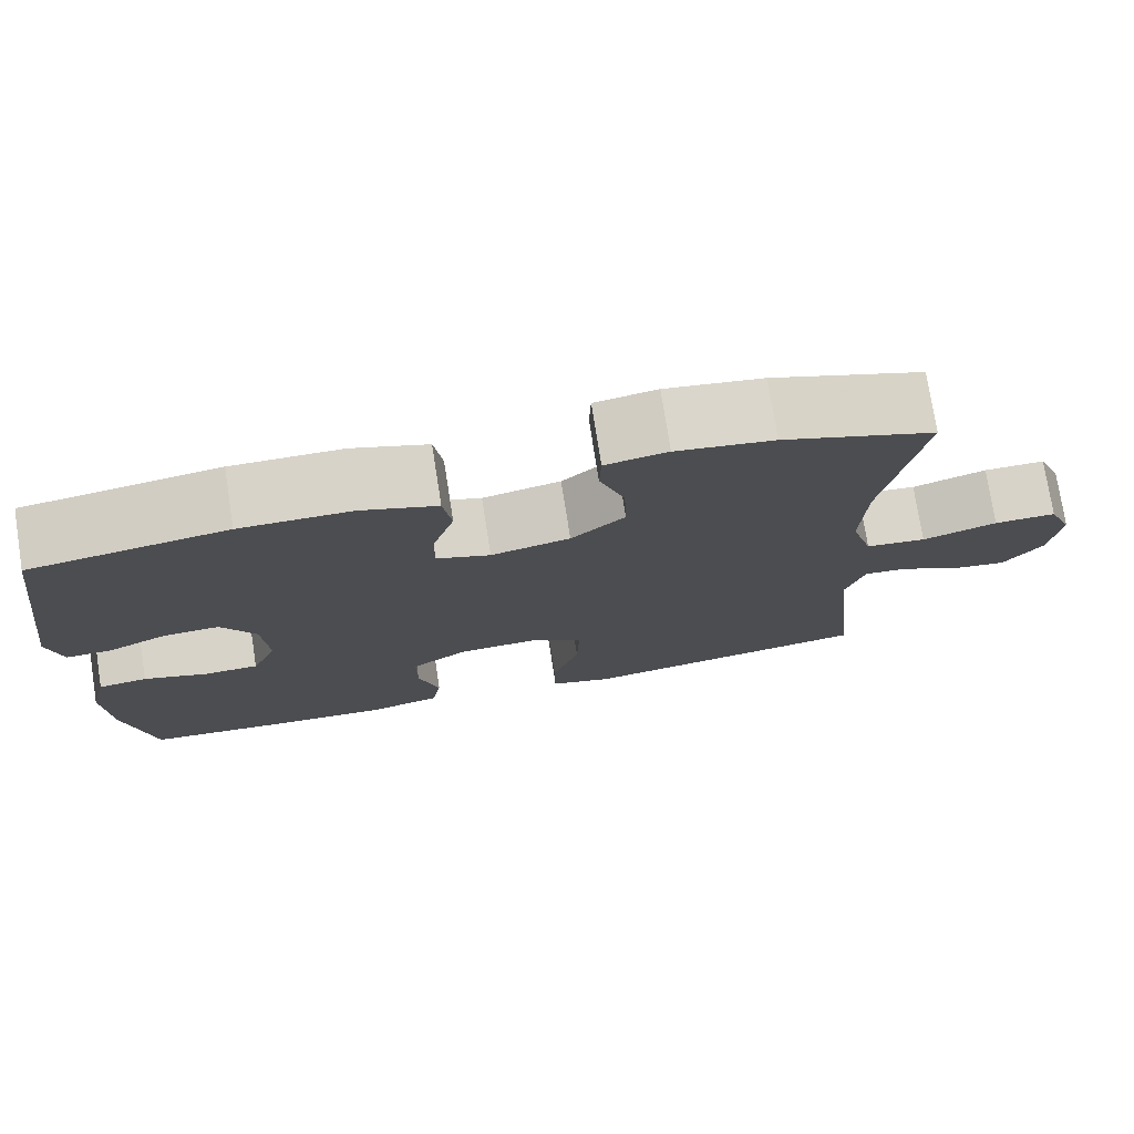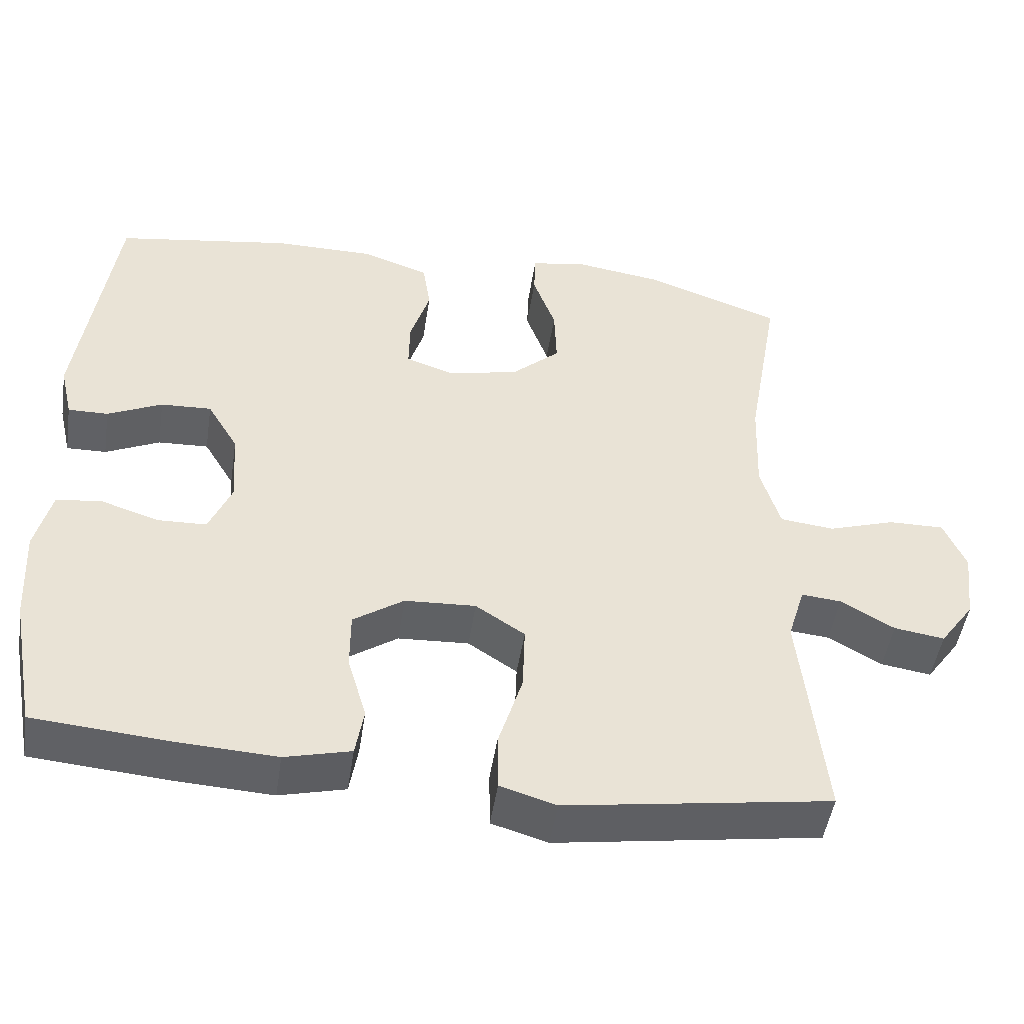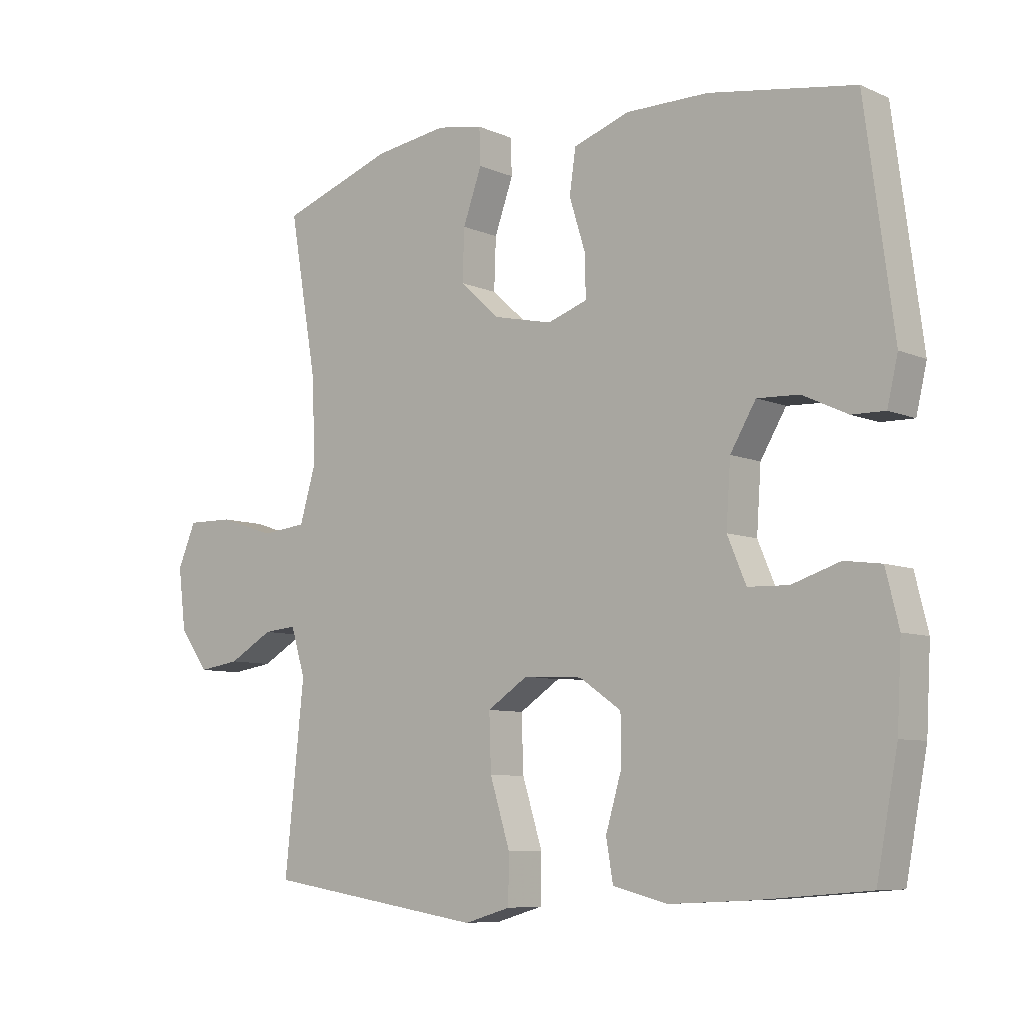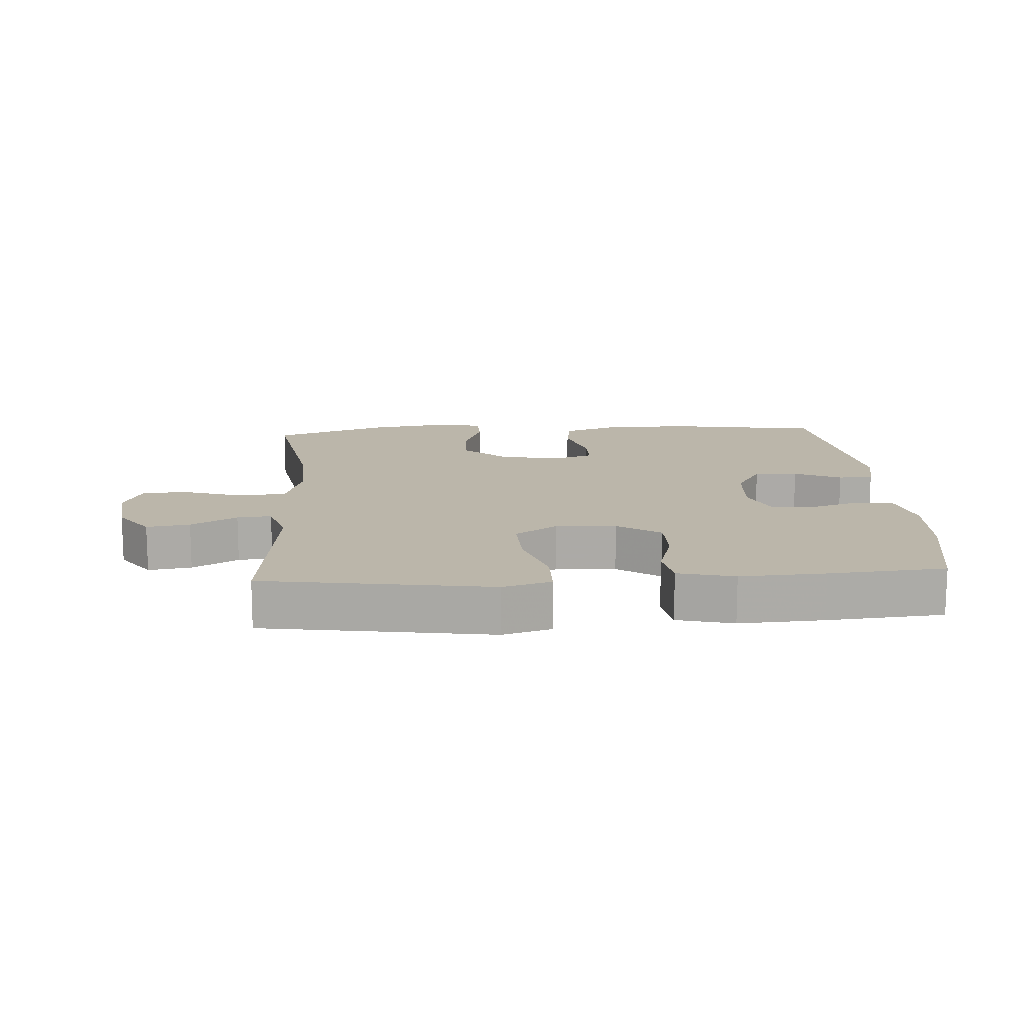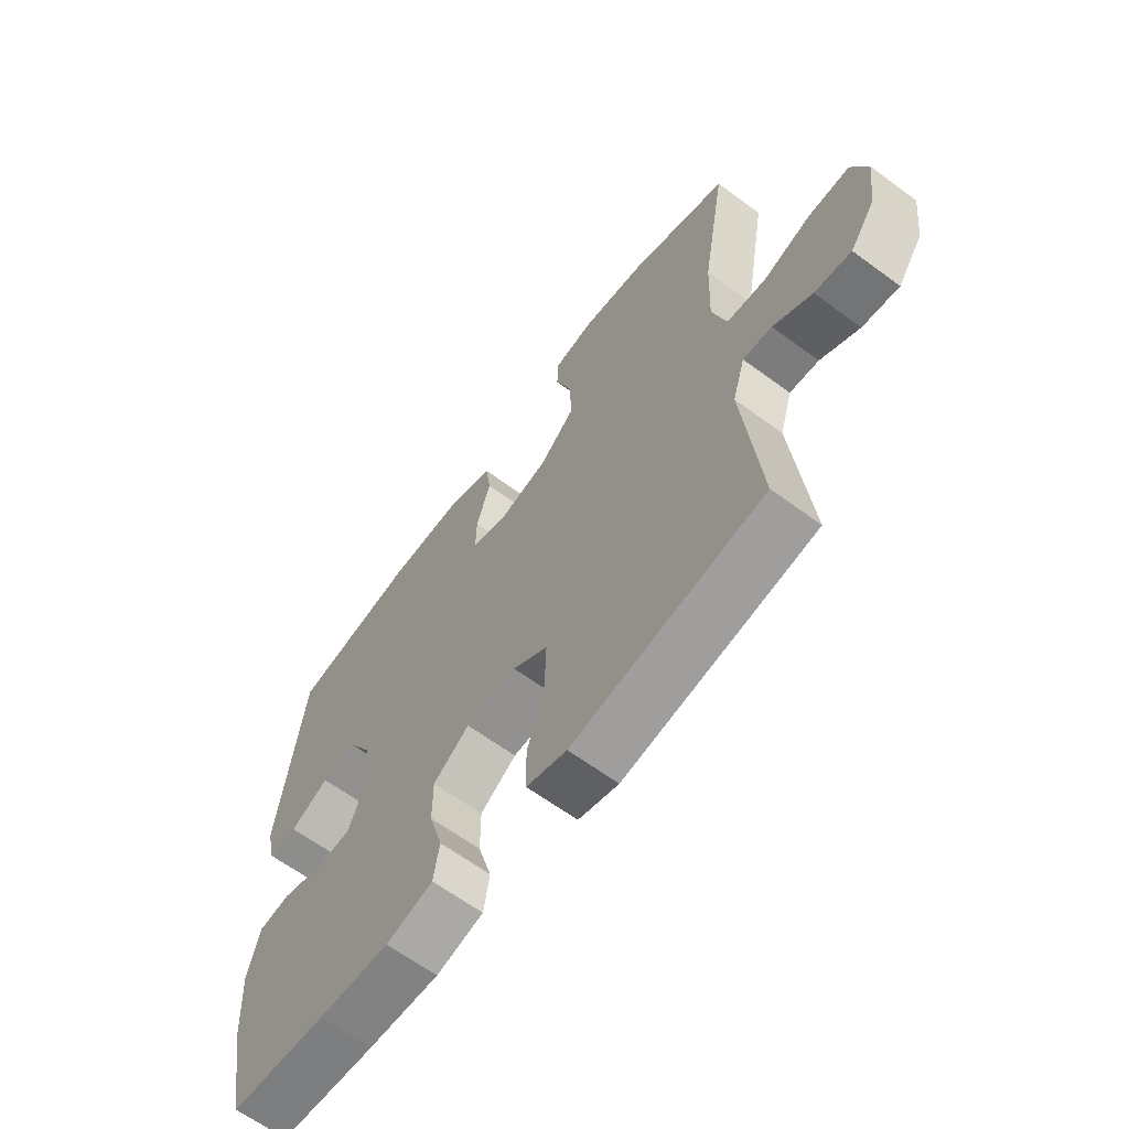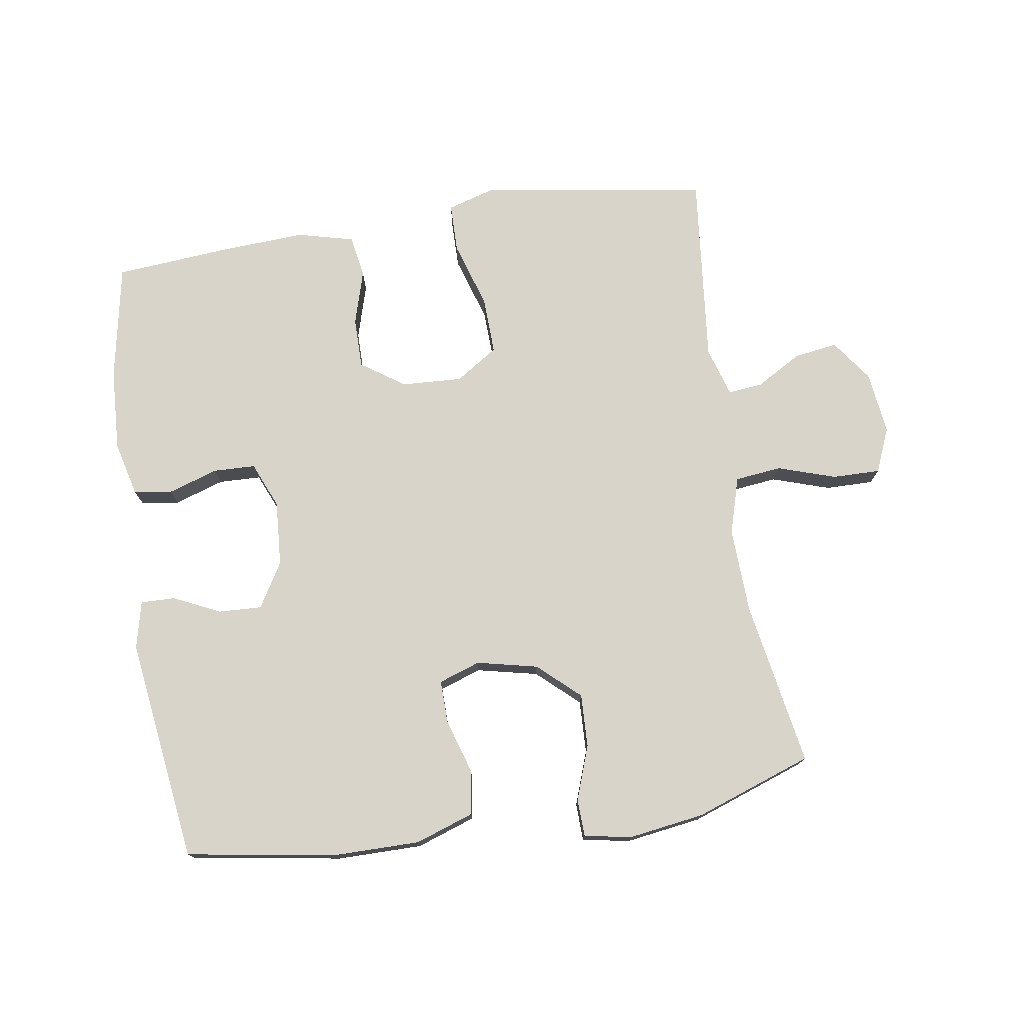
<metadata>
{"format":"obj","ext":"obj","renderer":"f3d","projection":"perspective","resolution":1024,"background":"white","views":[{"elev":75.8,"azim":-8.9,"up":"+Z"},{"elev":-48.5,"azim":-8.7,"up":"+Z"},{"elev":-7.7,"azim":-140.3,"up":"+Z"},{"elev":14.1,"azim":176.3,"up":"+Y"},{"elev":-63.5,"azim":53.3,"up":"+Z"},{"elev":75.5,"azim":-8.8,"up":"+Y"}]}
</metadata>
<code>
v 0.5 0.07 -0.5
v 0.266 0.07 -0.536
v 0.149 0.07 -0.554
v 0.075 0.07 -0.532
v 0.074 0.07 -0.456
v 0.106 0.07 -0.353
v 0.109 0.07 -0.264
v 0.044 0.07 -0.221
v -0.05 0.07 -0.226
v -0.117 0.07 -0.272
v -0.117 0.07 -0.35
v -0.092 0.07 -0.435
v -0.103 0.07 -0.5
v -0.19 0.07 -0.522
v -0.321 0.07 -0.515
v -0.5 0.07 -0.5
v -0.534 0.07 -0.32
v -0.541 0.07 -0.192
v -0.52 0.07 -0.107
v -0.461 0.07 -0.099
v -0.384 0.07 -0.124
v -0.319 0.07 -0.122
v -0.289 0.07 -0.051
v -0.296 0.07 0.05
v -0.337 0.07 0.119
v -0.404 0.07 0.116
v -0.476 0.07 0.082
v -0.529 0.07 0.081
v -0.546 0.07 0.154
v -0.5 0.07 0.5
v -0.267 0.07 0.537
v -0.135 0.07 0.537
v -0.045 0.07 0.506
v -0.035 0.07 0.437
v -0.061 0.07 0.353
v -0.062 0.07 0.287
v 0.002 0.07 0.265
v 0.096 0.07 0.286
v 0.16 0.07 0.344
v 0.157 0.07 0.426
v 0.127 0.07 0.51
v 0.129 0.07 0.568
v 0.203 0.07 0.581
v 0.319 0.07 0.564
v 0.5 0.07 0.5
v 0.456 0.07 0.245
v 0.451 0.07 0.112
v 0.477 0.07 0.024
v 0.549 0.07 0.016
v 0.638 0.07 0.045
v 0.712 0.07 0.046
v 0.741 0.07 -0.023
v 0.729 0.07 -0.12
v 0.683 0.07 -0.184
v 0.616 0.07 -0.174
v 0.545 0.07 -0.133
v 0.492 0.07 -0.128
v 0.469 0.07 -0.204
v 0.5 0 -0.5
v 0.266 0 -0.536
v 0.149 0 -0.554
v 0.075 0 -0.532
v 0.074 0 -0.456
v 0.106 0 -0.353
v 0.109 0 -0.264
v 0.044 0 -0.221
v -0.05 0 -0.226
v -0.117 0 -0.272
v -0.117 0 -0.35
v -0.092 0 -0.435
v -0.103 0 -0.5
v -0.19 0 -0.522
v -0.321 0 -0.515
v -0.5 0 -0.5
v -0.534 0 -0.32
v -0.541 0 -0.192
v -0.52 0 -0.107
v -0.461 0 -0.099
v -0.384 0 -0.124
v -0.319 0 -0.122
v -0.289 0 -0.051
v -0.296 0 0.05
v -0.337 0 0.119
v -0.404 0 0.116
v -0.476 0 0.082
v -0.529 0 0.081
v -0.546 0 0.154
v -0.5 0 0.5
v -0.267 0 0.537
v -0.135 0 0.537
v -0.045 0 0.506
v -0.035 0 0.437
v -0.061 0 0.353
v -0.062 0 0.287
v 0.002 0 0.265
v 0.096 0 0.286
v 0.16 0 0.344
v 0.157 0 0.426
v 0.127 0 0.51
v 0.129 0 0.568
v 0.203 0 0.581
v 0.319 0 0.564
v 0.5 0 0.5
v 0.456 0 0.245
v 0.451 0 0.112
v 0.477 0 0.024
v 0.549 0 0.016
v 0.638 0 0.045
v 0.712 0 0.046
v 0.741 0 -0.023
v 0.729 0 -0.12
v 0.683 0 -0.184
v 0.616 0 -0.174
v 0.545 0 -0.133
v 0.492 0 -0.128
v 0.469 0 -0.204
f 54 55 56
f 53 54 56
f 52 53 56
f 51 52 56
f 50 51 56
f 49 50 56
f 48 49 56 57
f 47 48 57 58
f 44 45 46
f 43 44 46
f 42 43 46
f 41 42 46
f 40 41 46
f 39 40 46 47
f 38 39 47 58
f 33 34 35
f 32 33 35
f 31 32 35
f 30 31 35
f 29 30 35
f 28 29 35
f 27 28 35
f 26 27 35
f 25 26 35 36
f 24 25 36 37
f 19 20 21
f 18 19 21
f 17 18 21
f 16 17 21
f 15 16 21
f 14 15 21
f 13 14 21
f 12 13 21
f 11 12 21
f 10 11 21 22
f 9 10 22 23
f 4 5 6
f 3 4 6
f 2 3 6
f 2 6 7
f 1 2 7
f 58 1 7 8
f 24 37 38
f 23 24 38
f 9 23 38
f 8 9 38
f 8 38 58
f 114 113 112
f 114 112 111
f 114 111 110
f 114 110 109
f 114 109 108
f 114 108 107
f 115 114 107 106
f 116 115 106 105
f 104 103 102
f 104 102 101
f 104 101 100
f 104 100 99
f 104 99 98
f 105 104 98 97
f 116 105 97 96
f 93 92 91
f 93 91 90
f 93 90 89
f 93 89 88
f 93 88 87
f 93 87 86
f 93 86 85
f 93 85 84
f 94 93 84 83
f 95 94 83 82
f 79 78 77
f 79 77 76
f 79 76 75
f 79 75 74
f 79 74 73
f 79 73 72
f 79 72 71
f 79 71 70
f 79 70 69
f 80 79 69 68
f 81 80 68 67
f 64 63 62
f 64 62 61
f 64 61 60
f 65 64 60
f 65 60 59
f 66 65 59 116
f 96 95 82
f 96 82 81
f 96 81 67
f 96 67 66
f 116 96 66
f 1 59 60 2
f 2 60 61 3
f 3 61 62 4
f 4 62 63 5
f 5 63 64 6
f 6 64 65 7
f 7 65 66 8
f 8 66 67 9
f 9 67 68 10
f 10 68 69 11
f 11 69 70 12
f 12 70 71 13
f 13 71 72 14
f 14 72 73 15
f 15 73 74 16
f 16 74 75 17
f 17 75 76 18
f 18 76 77 19
f 19 77 78 20
f 20 78 79 21
f 21 79 80 22
f 22 80 81 23
f 23 81 82 24
f 24 82 83 25
f 25 83 84 26
f 26 84 85 27
f 27 85 86 28
f 28 86 87 29
f 29 87 88 30
f 30 88 89 31
f 31 89 90 32
f 32 90 91 33
f 33 91 92 34
f 34 92 93 35
f 35 93 94 36
f 36 94 95 37
f 37 95 96 38
f 38 96 97 39
f 39 97 98 40
f 40 98 99 41
f 41 99 100 42
f 42 100 101 43
f 43 101 102 44
f 44 102 103 45
f 45 103 104 46
f 46 104 105 47
f 47 105 106 48
f 48 106 107 49
f 49 107 108 50
f 50 108 109 51
f 51 109 110 52
f 52 110 111 53
f 53 111 112 54
f 54 112 113 55
f 55 113 114 56
f 56 114 115 57
f 57 115 116 58
f 58 116 59 1

</code>
